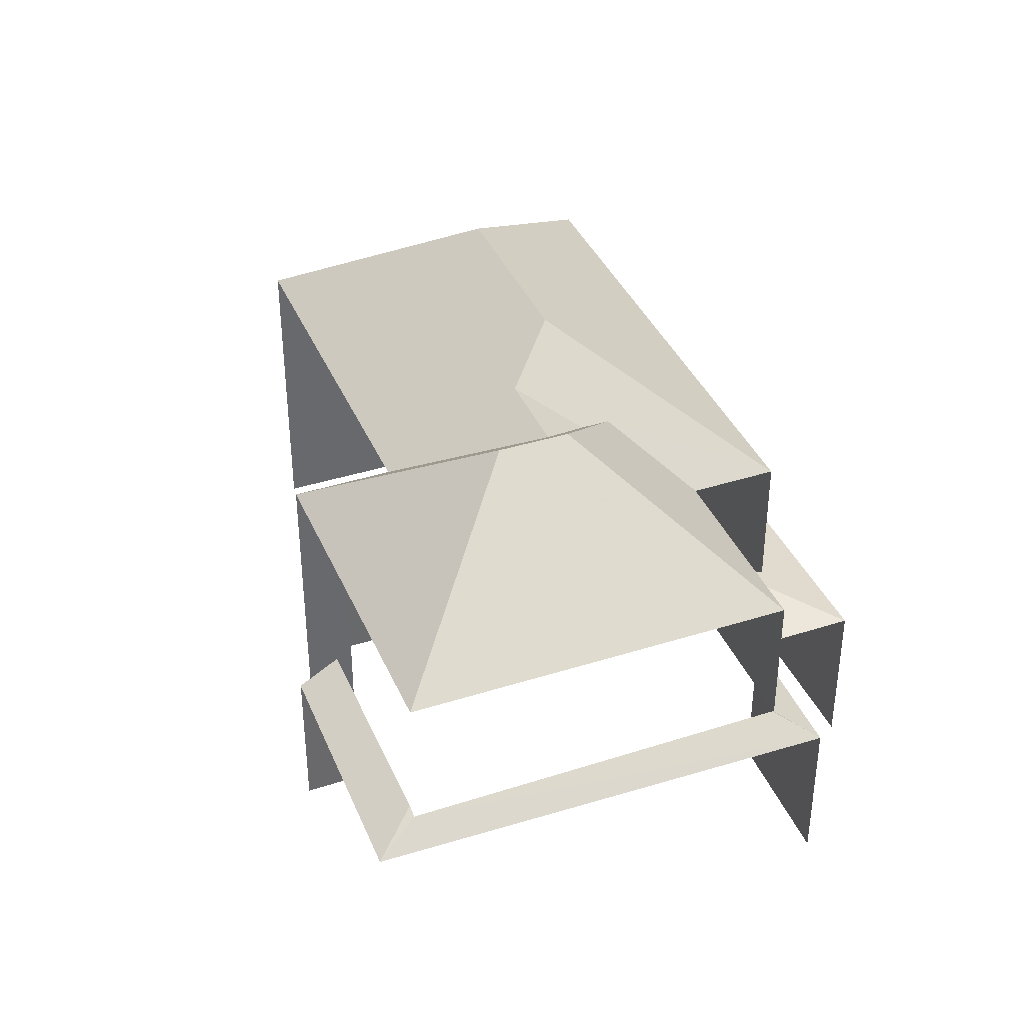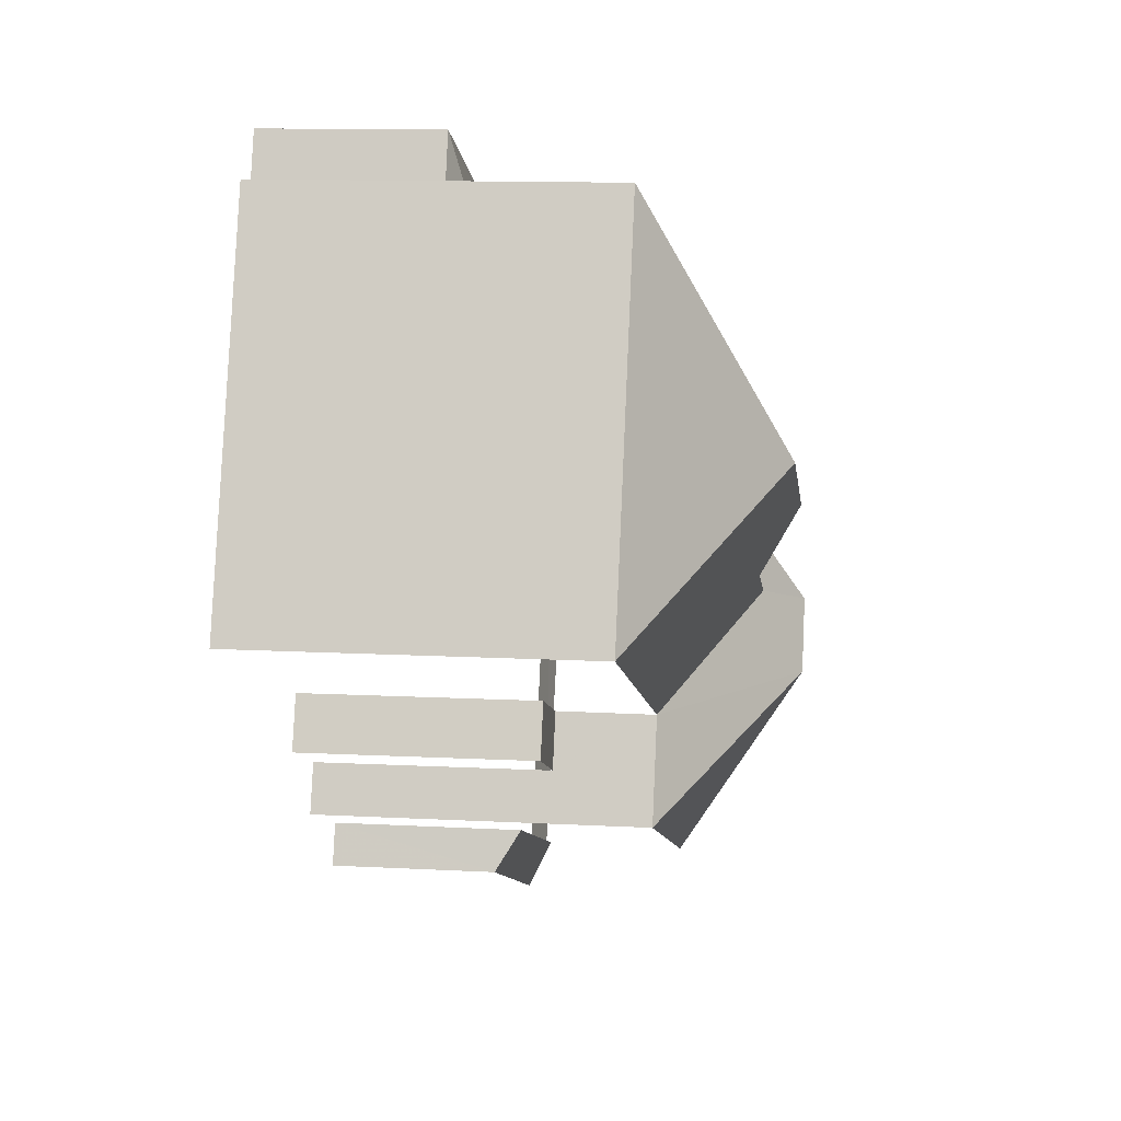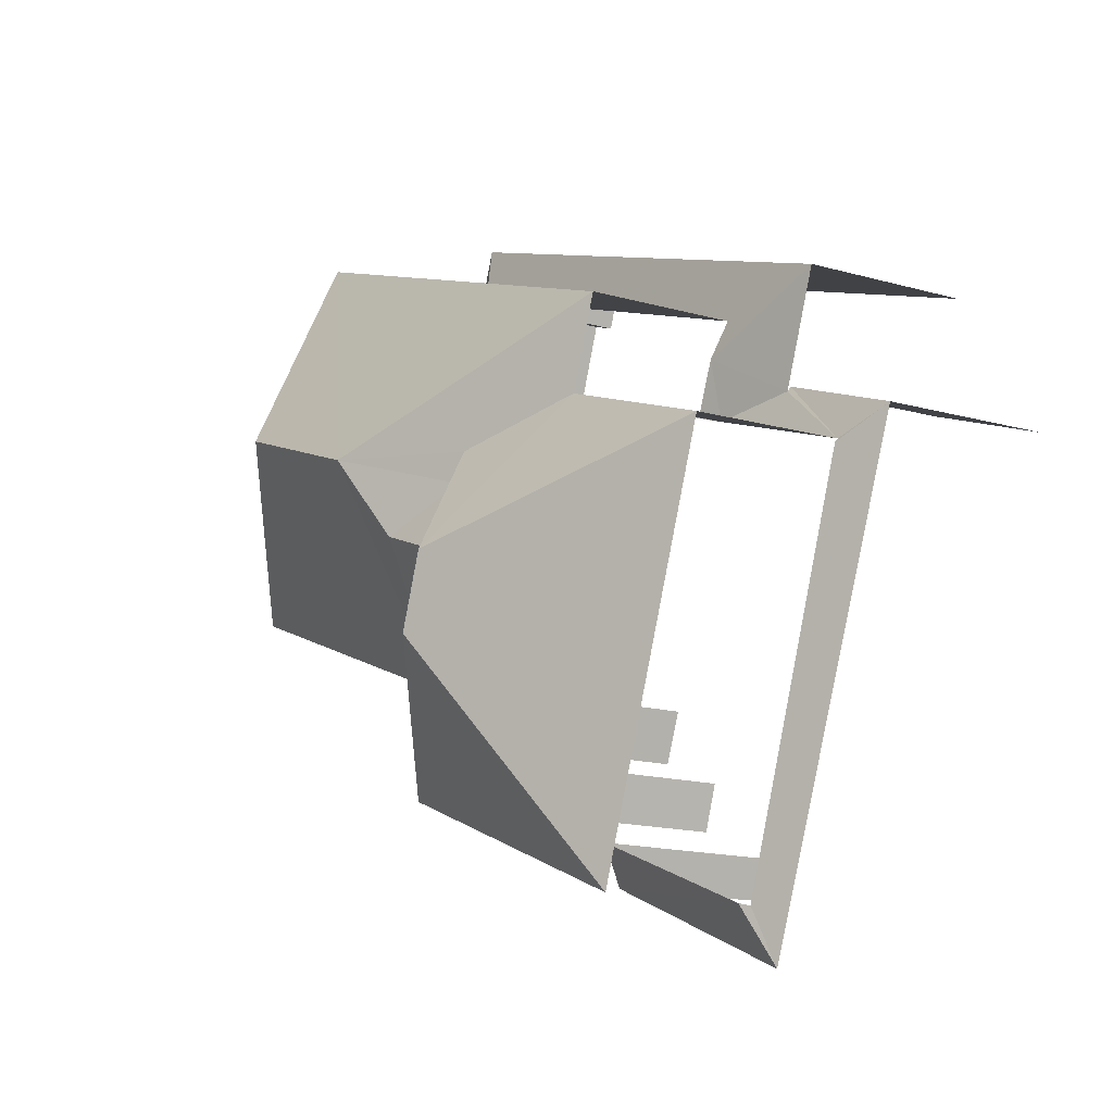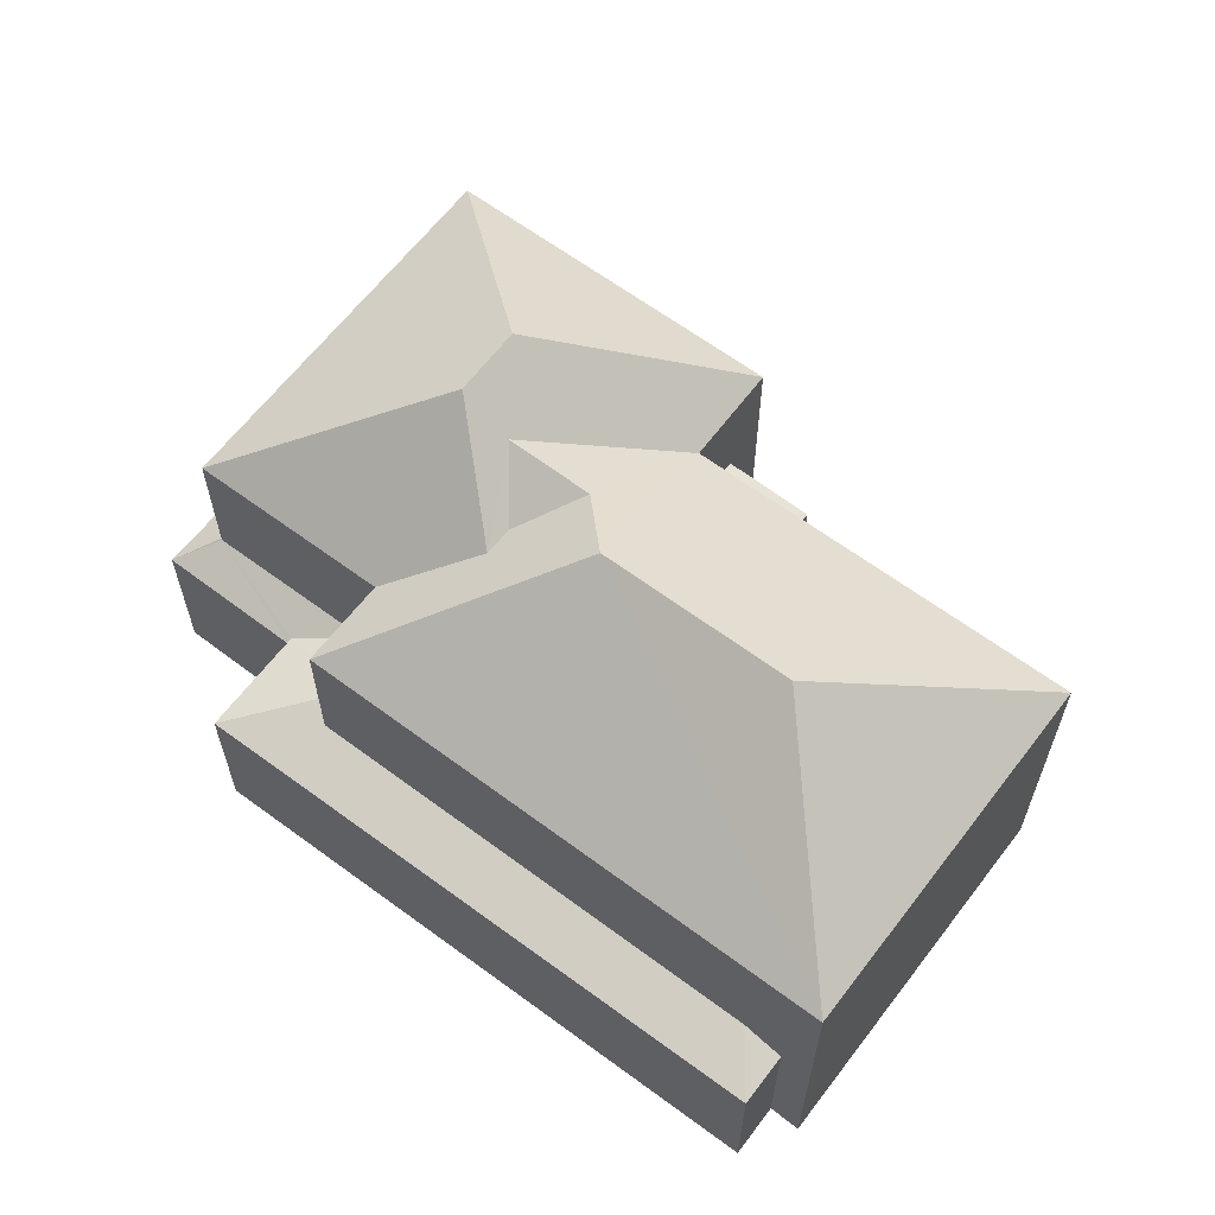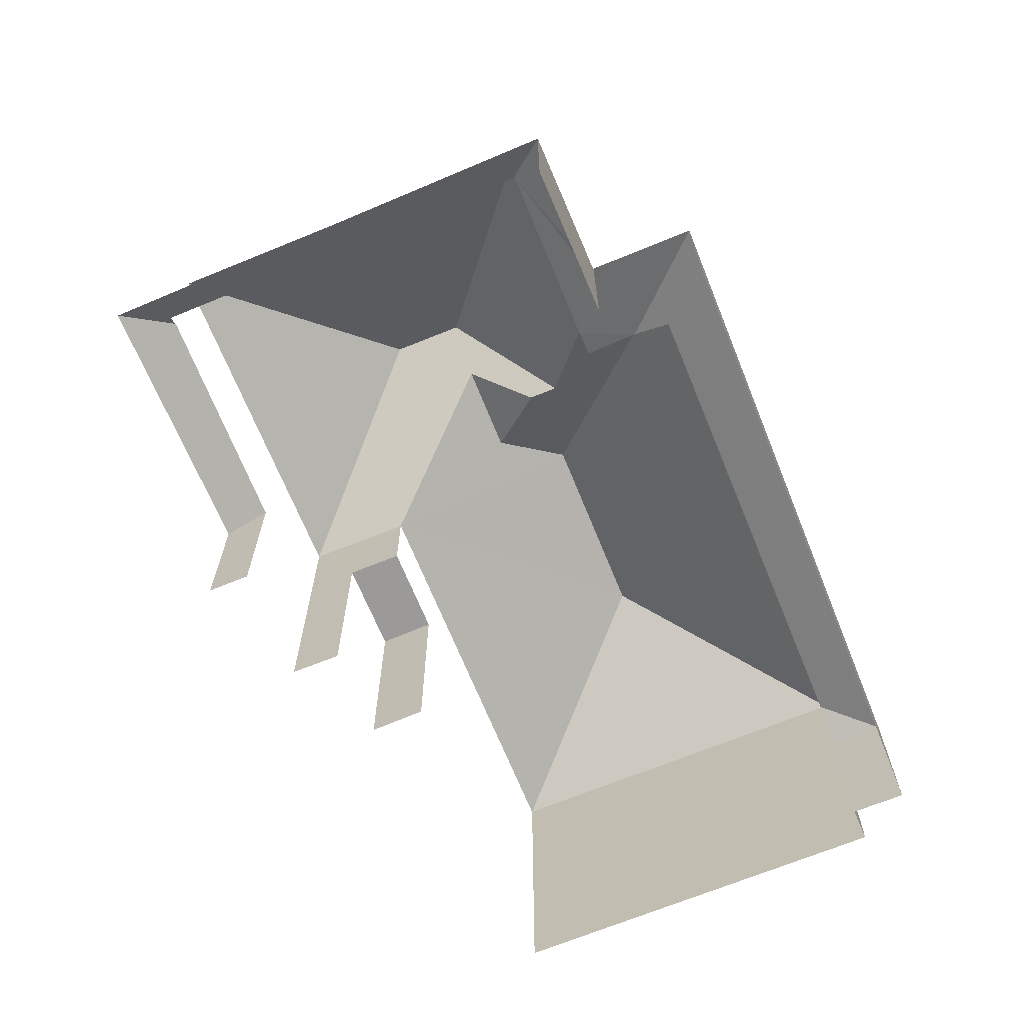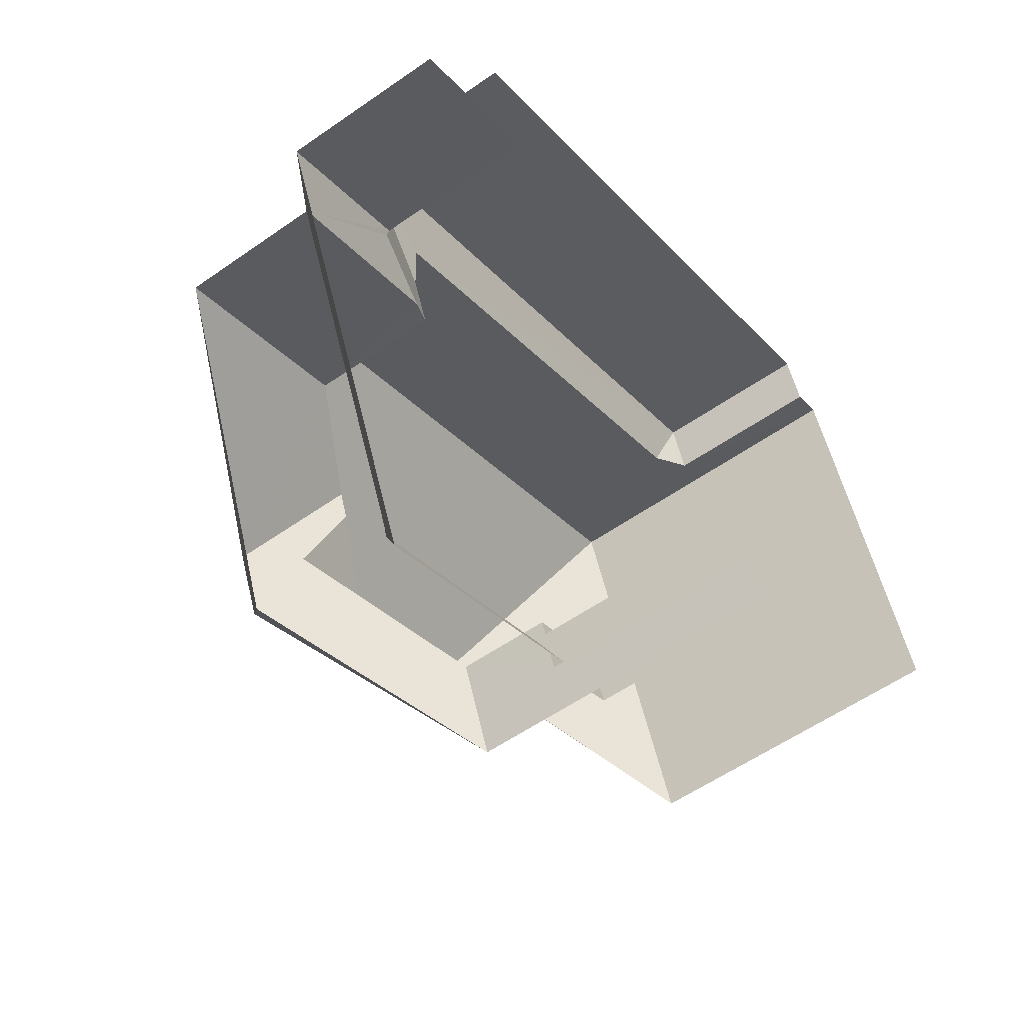
<metadata>
{"format":"obj","ext":"obj","renderer":"f3d","projection":"perspective","resolution":1024,"background":"white","views":[{"elev":38.7,"azim":47.0,"up":"+Z"},{"elev":12.3,"azim":-82.9,"up":"+Y"},{"elev":-16.2,"azim":59.7,"up":"+Y"},{"elev":62.9,"azim":-164.2,"up":"+Z"},{"elev":-69.1,"azim":91.0,"up":"+Z"},{"elev":-56.2,"azim":126.3,"up":"+Y"}]}
</metadata>
<code>
v -2.246e+05 -1.283e+05 13.59
v -2.246e+05 -1.283e+05 13.59
v -2.246e+05 -1.283e+05 13.59
v -2.246e+05 -1.283e+05 13.59
v -2.246e+05 -1.283e+05 13.59
v -2.246e+05 -1.283e+05 13.59
v -2.246e+05 -1.283e+05 13.59
v -2.246e+05 -1.283e+05 13.59
v -2.246e+05 -1.283e+05 13.59
v -2.246e+05 -1.283e+05 13.59
v -2.246e+05 -1.283e+05 13.59
v -2.246e+05 -1.283e+05 13.59
v -2.246e+05 -1.283e+05 13.59
v -2.246e+05 -1.283e+05 13.59
v -2.246e+05 -1.283e+05 22
v -2.246e+05 -1.283e+05 19.6
v -2.246e+05 -1.283e+05 19.6
v -2.246e+05 -1.283e+05 19.6
v -2.246e+05 -1.283e+05 21.28
v -2.246e+05 -1.283e+05 21.28
v -2.246e+05 -1.283e+05 22
v -2.246e+05 -1.283e+05 20.64
v -2.246e+05 -1.283e+05 22
v -2.246e+05 -1.283e+05 22
v -2.246e+05 -1.283e+05 19.6
v -2.246e+05 -1.283e+05 20.64
v -2.246e+05 -1.283e+05 19.6
v -2.246e+05 -1.283e+05 19.6
v -2.246e+05 -1.283e+05 16.93
v -2.246e+05 -1.283e+05 16.63
v -2.246e+05 -1.283e+05 16.63
v -2.246e+05 -1.283e+05 19.6
v -2.246e+05 -1.283e+05 17.83
v -2.246e+05 -1.283e+05 17.83
v -2.246e+05 -1.283e+05 17.83
v -2.246e+05 -1.283e+05 17.83
v -2.246e+05 -1.283e+05 16.58
v -2.246e+05 -1.283e+05 16.98
v -2.246e+05 -1.283e+05 17.01
v -2.246e+05 -1.283e+05 16.58
v -2.246e+05 -1.283e+05 16.63
v -2.246e+05 -1.283e+05 17.01
v -2.246e+05 -1.283e+05 17.16
v -2.246e+05 -1.283e+05 17.15
v -2.246e+05 -1.283e+05 16.63
v -2.246e+05 -1.283e+05 16.95
v -2.246e+05 -1.283e+05 16.58
v -2.246e+05 -1.283e+05 17.06
v -2.246e+05 -1.283e+05 17.03
v -2.246e+05 -1.283e+05 16.58
v -2.246e+05 -1.283e+05 19.6
v -2.246e+05 -1.283e+05 16.94
f 1 2 3
f 4 5 6
f 2 7 8
f 6 9 10
f 4 11 12
f 10 13 14
f 3 2 14
f 11 2 8
f 4 6 11
f 6 10 11
f 10 14 11
f 14 2 11
f 49 9 6
f 9 49 25
f 52 27 48
f 27 25 49
f 27 49 48
f 27 39 28
f 28 39 38
f 52 39 27
f 37 4 12
f 37 50 4
f 3 36 17
f 17 36 18
f 3 14 36
f 18 36 33
f 44 32 51
f 51 43 44
f 46 32 44
f 47 5 4
f 50 47 4
f 10 34 13
f 10 35 34
f 40 8 45
f 45 41 40
f 11 8 40
f 15 16 17
f 15 17 18
f 18 19 20
f 21 15 18
f 21 18 20
f 22 19 23
f 23 19 24
f 24 18 25
f 26 19 22
f 24 19 18
f 25 27 24
f 24 27 28
f 23 24 28
f 29 30 31
f 16 21 32
f 16 15 21
f 19 26 20
f 33 34 35
f 33 36 34
f 37 38 39
f 40 38 37
f 38 41 42
f 40 41 38
f 43 42 44
f 42 41 44
f 41 45 44
f 30 46 45
f 45 46 44
f 29 46 30
f 47 48 49
f 47 50 48
f 20 26 21
f 21 22 32
f 22 51 32
f 26 22 21
f 37 52 50
f 50 52 48
f 39 52 37
f 23 51 22
f 23 28 51
f 17 16 1
f 3 17 1
f 10 9 35
f 9 25 35
f 35 18 33
f 35 25 18
f 2 1 31
f 1 16 31
f 29 32 46
f 29 16 32
f 31 16 29
f 14 13 34
f 36 14 34
f 51 28 42
f 51 42 43
f 28 38 42
f 47 49 6
f 5 47 6
f 2 30 7
f 2 31 30
f 30 8 7
f 30 45 8
f 11 37 12
f 11 40 37

</code>
